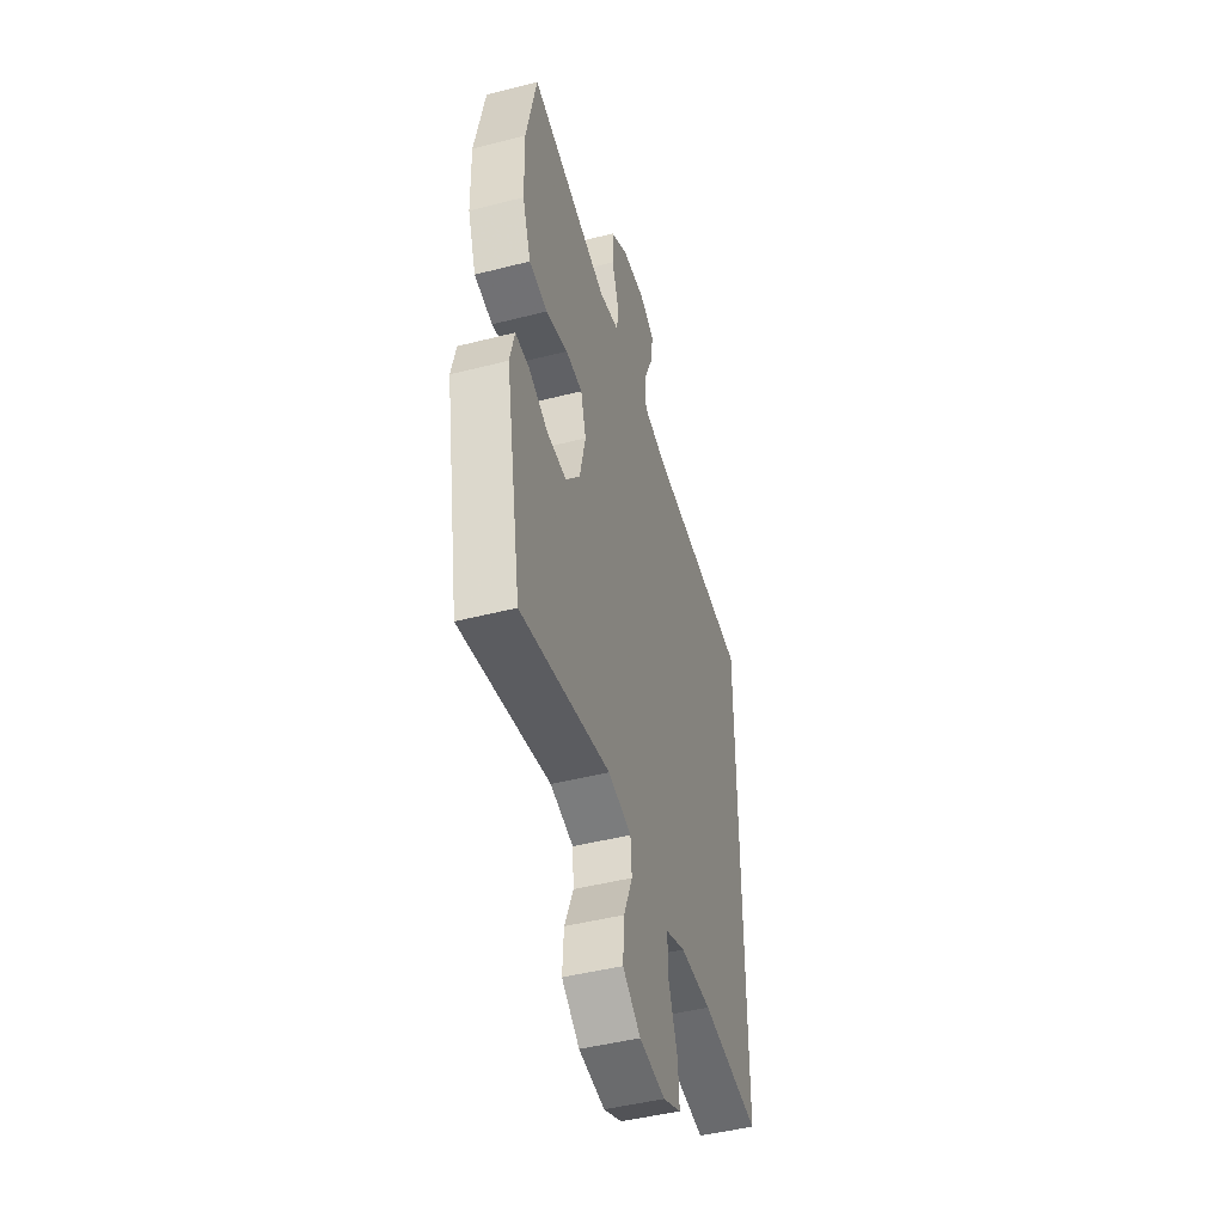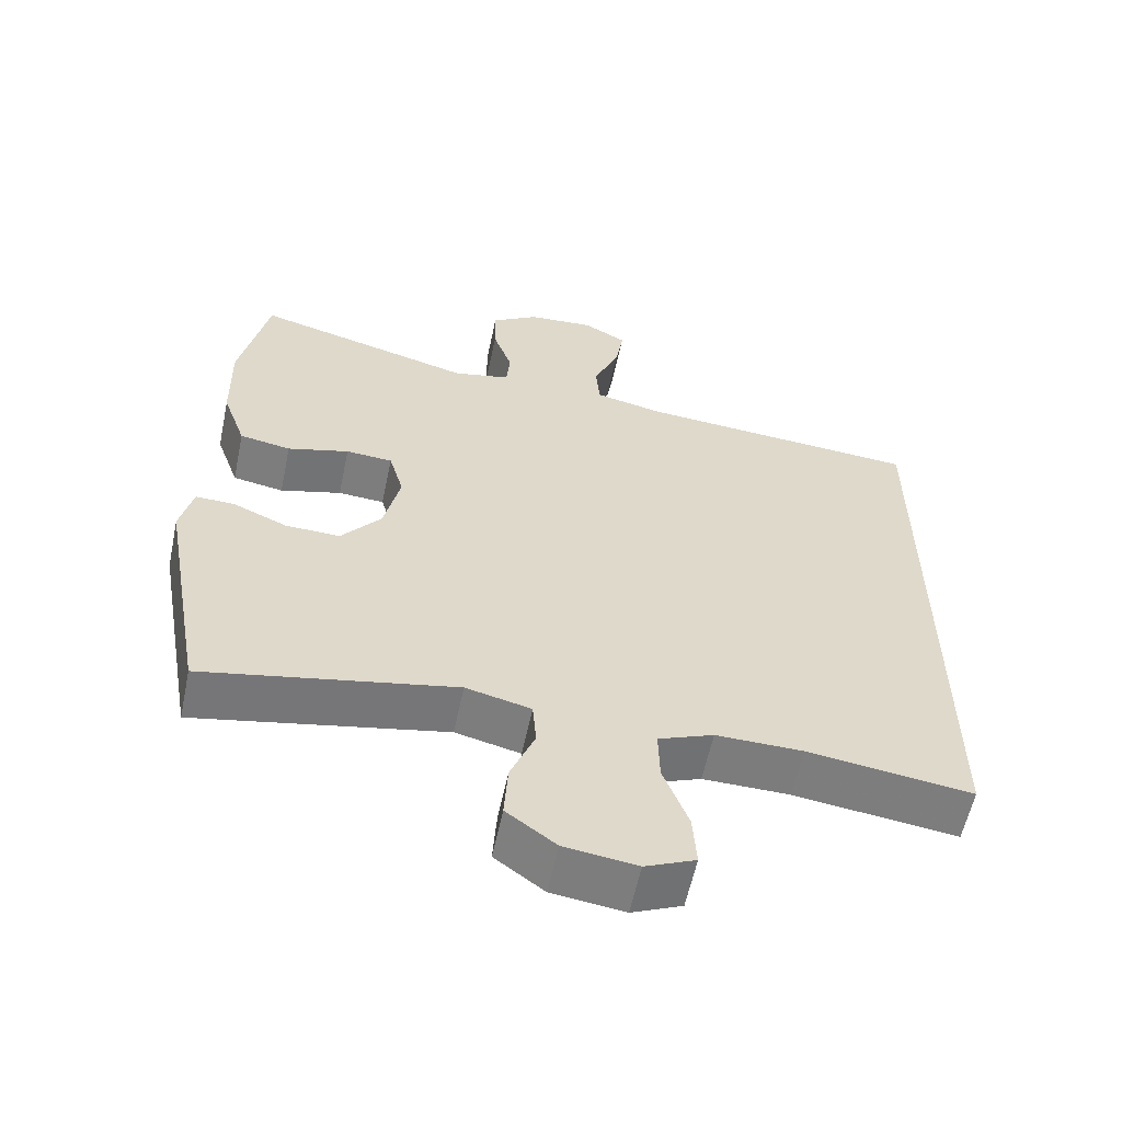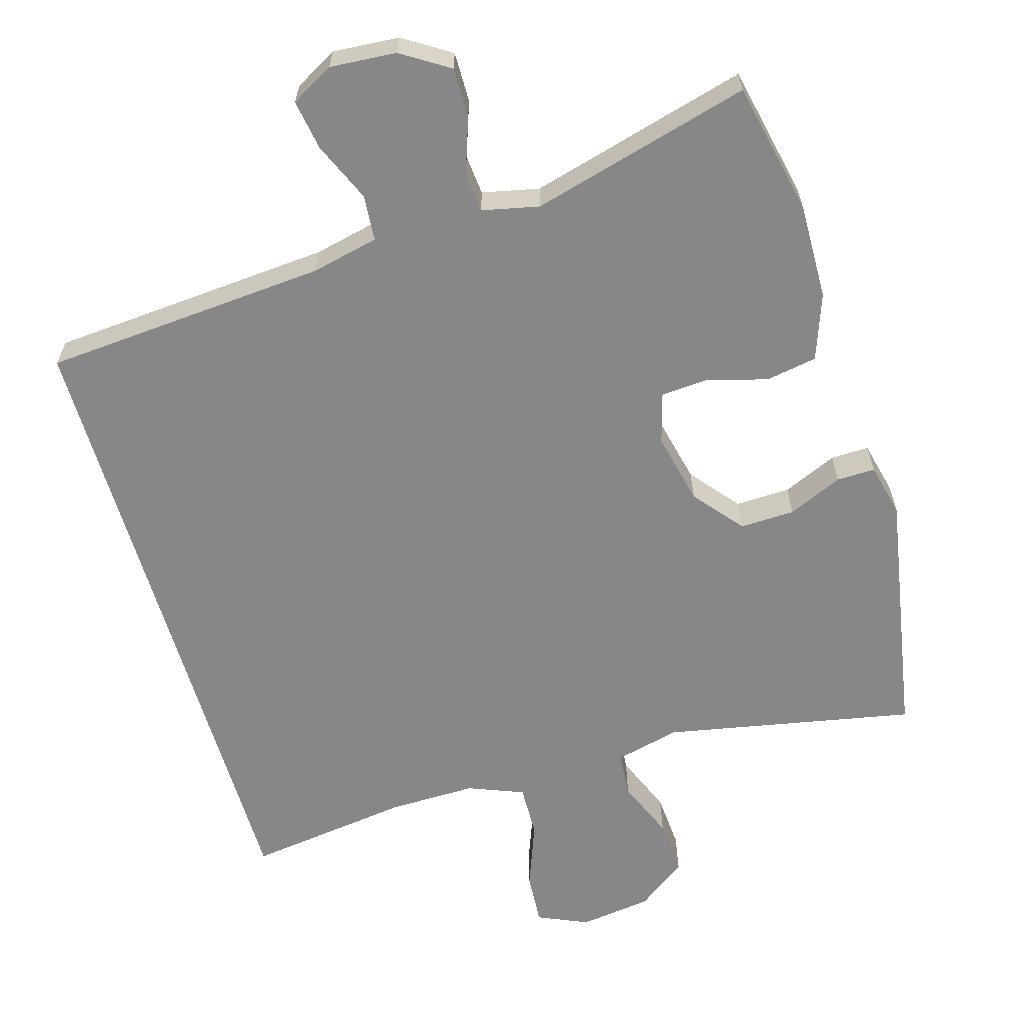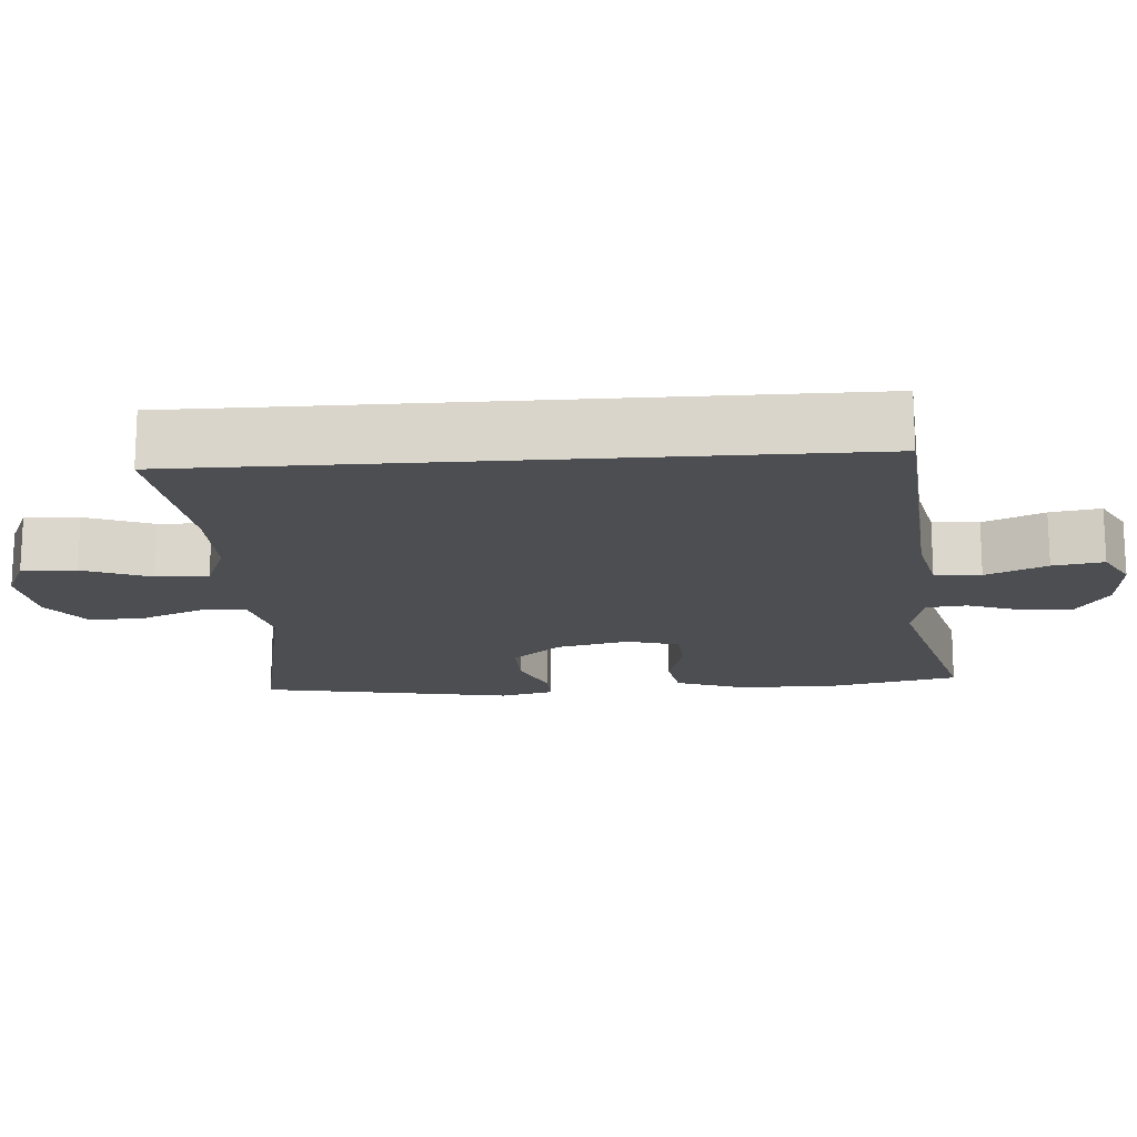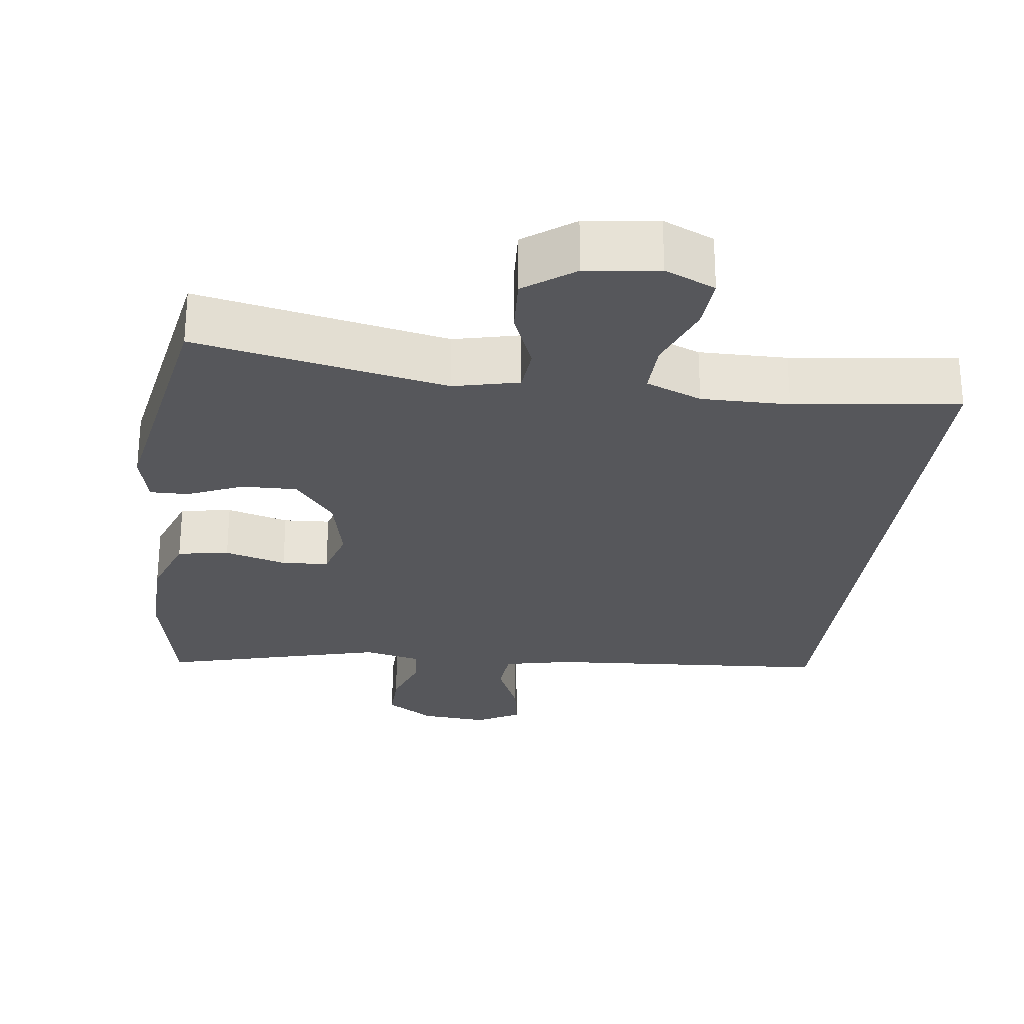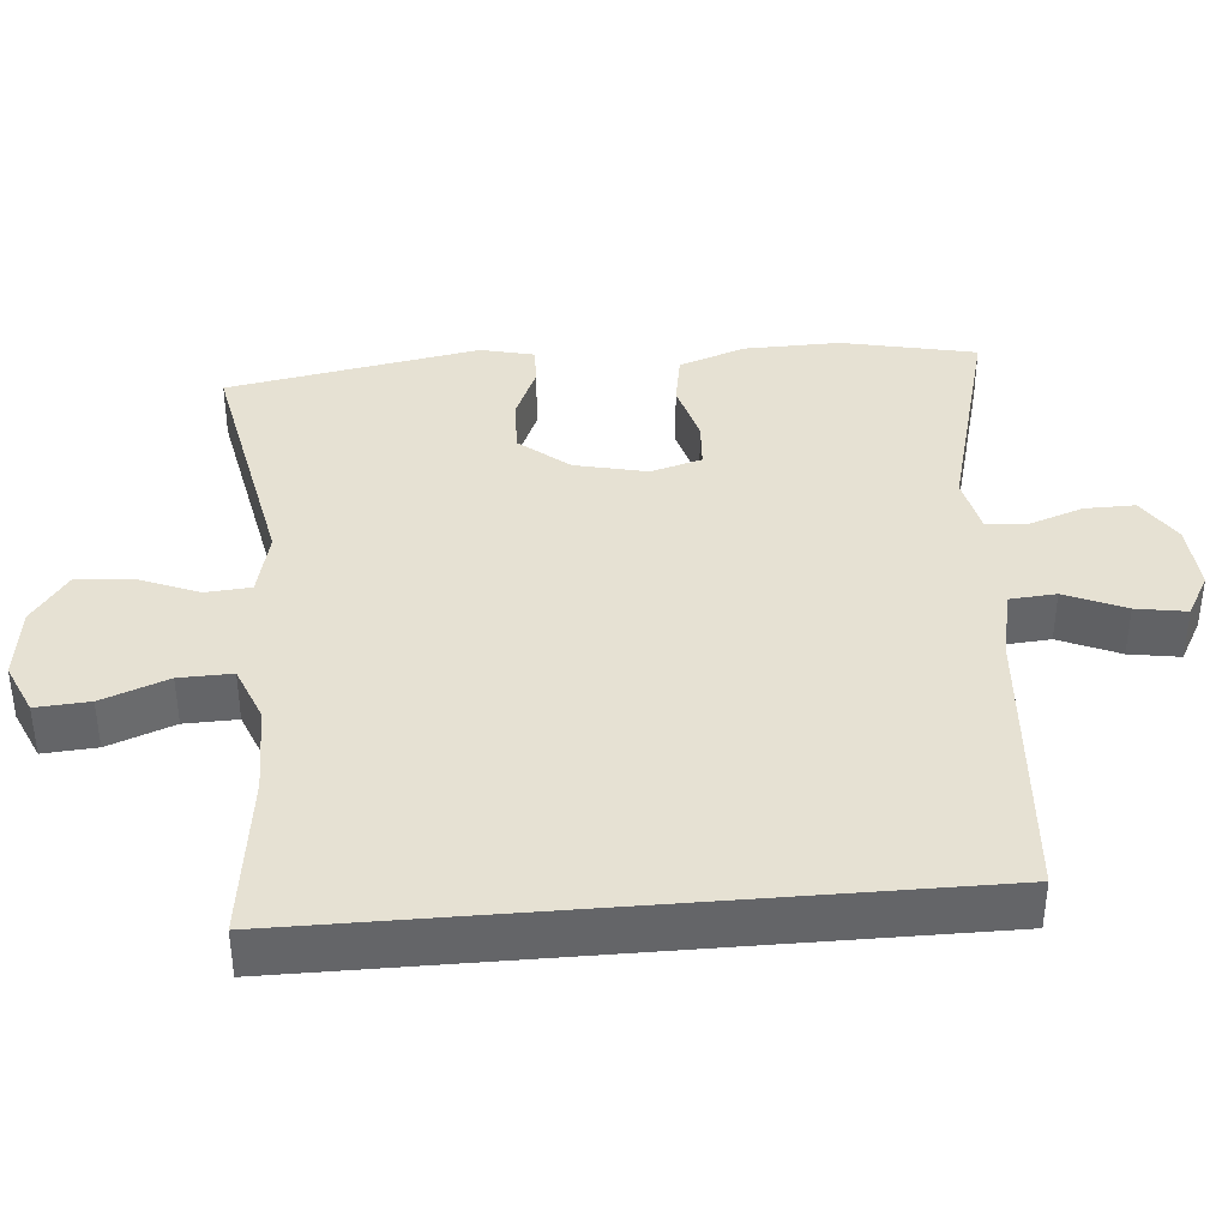
<metadata>
{"format":"obj","ext":"obj","renderer":"f3d","projection":"perspective","resolution":1024,"background":"white","views":[{"elev":-46.2,"azim":106.3,"up":"+Z"},{"elev":-58.8,"azim":168.1,"up":"+Z"},{"elev":-62.6,"azim":16.5,"up":"+Y"},{"elev":-16.8,"azim":-85.9,"up":"+Y"},{"elev":-27.1,"azim":172.6,"up":"+Y"},{"elev":38.9,"azim":-94.8,"up":"+Y"}]}
</metadata>
<code>
v 0.5 0.07 0.5
v 0.538 0.07 0.32
v 0.535 0.07 0.19
v 0.503 0.07 0.101
v 0.434 0.07 0.089
v 0.351 0.07 0.112
v 0.288 0.07 0.108
v 0.268 0.07 0.039
v 0.29 0.07 -0.058
v 0.344 0.07 -0.124
v 0.418 0.07 -0.122
v 0.492 0.07 -0.09
v 0.544 0.07 -0.089
v 0.561 0.07 -0.161
v 0.5 0.07 -0.5
v 0.162 0.07 -0.433
v 0.074 0.07 -0.454
v 0.069 0.07 -0.515
v 0.102 0.07 -0.596
v 0.107 0.07 -0.672
v 0.04 0.07 -0.721
v -0.058 0.07 -0.734
v -0.126 0.07 -0.704
v -0.121 0.07 -0.632
v -0.087 0.07 -0.543
v -0.085 0.07 -0.472
v -0.16 0.07 -0.442
v -0.278 0.07 -0.443
v -0.5 0.07 -0.472
v -0.5 0.07 0.391
v -0.115 0.07 0.419
v -0.024 0.07 0.439
v -0.019 0.07 0.501
v -0.054 0.07 0.582
v -0.065 0.07 0.65
v -0.007 0.07 0.682
v 0.083 0.07 0.675
v 0.147 0.07 0.634
v 0.146 0.07 0.566
v 0.12 0.07 0.492
v 0.125 0.07 0.438
v 0.202 0.07 0.421
v 0.5 0 0.5
v 0.538 0 0.32
v 0.535 0 0.19
v 0.503 0 0.101
v 0.434 0 0.089
v 0.351 0 0.112
v 0.288 0 0.108
v 0.268 0 0.039
v 0.29 0 -0.058
v 0.344 0 -0.124
v 0.418 0 -0.122
v 0.492 0 -0.09
v 0.544 0 -0.089
v 0.561 0 -0.161
v 0.5 0 -0.5
v 0.162 0 -0.433
v 0.074 0 -0.454
v 0.069 0 -0.515
v 0.102 0 -0.596
v 0.107 0 -0.672
v 0.04 0 -0.721
v -0.058 0 -0.734
v -0.126 0 -0.704
v -0.121 0 -0.632
v -0.087 0 -0.543
v -0.085 0 -0.472
v -0.16 0 -0.442
v -0.278 0 -0.443
v -0.5 0 -0.472
v -0.5 0 0.391
v -0.115 0 0.419
v -0.024 0 0.439
v -0.019 0 0.501
v -0.054 0 0.582
v -0.065 0 0.65
v -0.007 0 0.682
v 0.083 0 0.675
v 0.147 0 0.634
v 0.146 0 0.566
v 0.12 0 0.492
v 0.125 0 0.438
v 0.202 0 0.421
f 37 38 39 40
f 37 40 41
f 36 37 41
f 33 34 35 36
f 33 36 41
f 32 33 41
f 31 32 41 42
f 28 29 30 31
f 27 28 31 42
f 22 23 24 25
f 22 25 26
f 21 22 26
f 18 19 20 21
f 17 18 21 26
f 16 17 26 27
f 14 15 16
f 11 12 13 14
f 10 11 14 16
f 9 10 16 27
f 3 4 5 6
f 3 6 7
f 2 3 7
f 1 2 7
f 42 1 7
f 27 42 7 8
f 8 9 27
f 82 81 80 79
f 83 82 79
f 83 79 78
f 78 77 76 75
f 83 78 75
f 83 75 74
f 84 83 74 73
f 73 72 71 70
f 84 73 70 69
f 67 66 65 64
f 68 67 64
f 68 64 63
f 63 62 61 60
f 68 63 60 59
f 69 68 59 58
f 58 57 56
f 56 55 54 53
f 58 56 53 52
f 69 58 52 51
f 48 47 46 45
f 49 48 45
f 49 45 44
f 49 44 43
f 49 43 84
f 50 49 84 69
f 69 51 50
f 1 43 44 2
f 2 44 45 3
f 3 45 46 4
f 4 46 47 5
f 5 47 48 6
f 6 48 49 7
f 7 49 50 8
f 8 50 51 9
f 9 51 52 10
f 10 52 53 11
f 11 53 54 12
f 12 54 55 13
f 13 55 56 14
f 14 56 57 15
f 15 57 58 16
f 16 58 59 17
f 17 59 60 18
f 18 60 61 19
f 19 61 62 20
f 20 62 63 21
f 21 63 64 22
f 22 64 65 23
f 23 65 66 24
f 24 66 67 25
f 25 67 68 26
f 26 68 69 27
f 27 69 70 28
f 28 70 71 29
f 29 71 72 30
f 30 72 73 31
f 31 73 74 32
f 32 74 75 33
f 33 75 76 34
f 34 76 77 35
f 35 77 78 36
f 36 78 79 37
f 37 79 80 38
f 38 80 81 39
f 39 81 82 40
f 40 82 83 41
f 41 83 84 42
f 42 84 43 1

</code>
